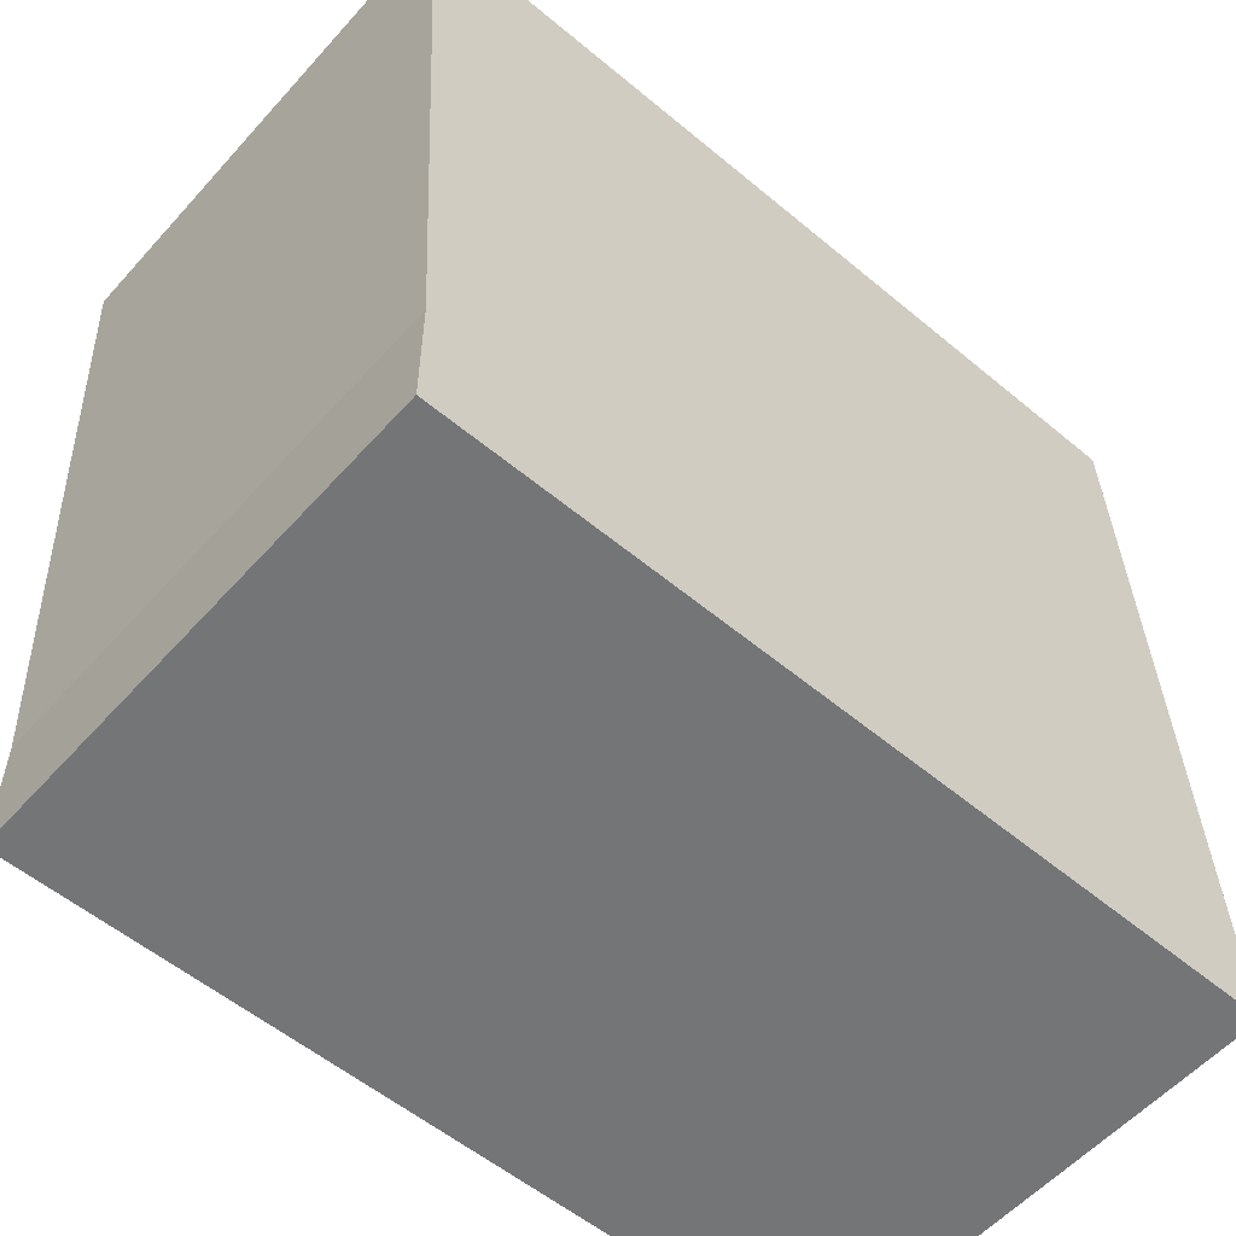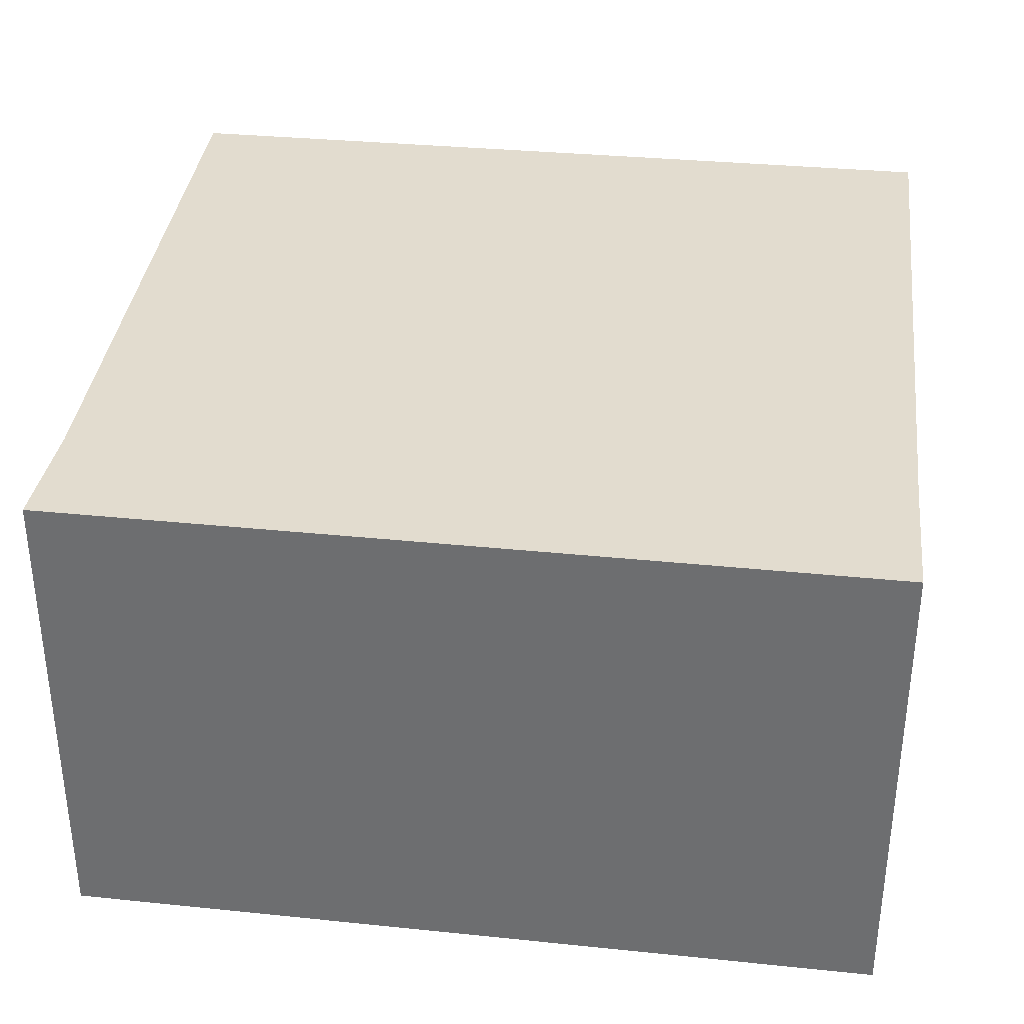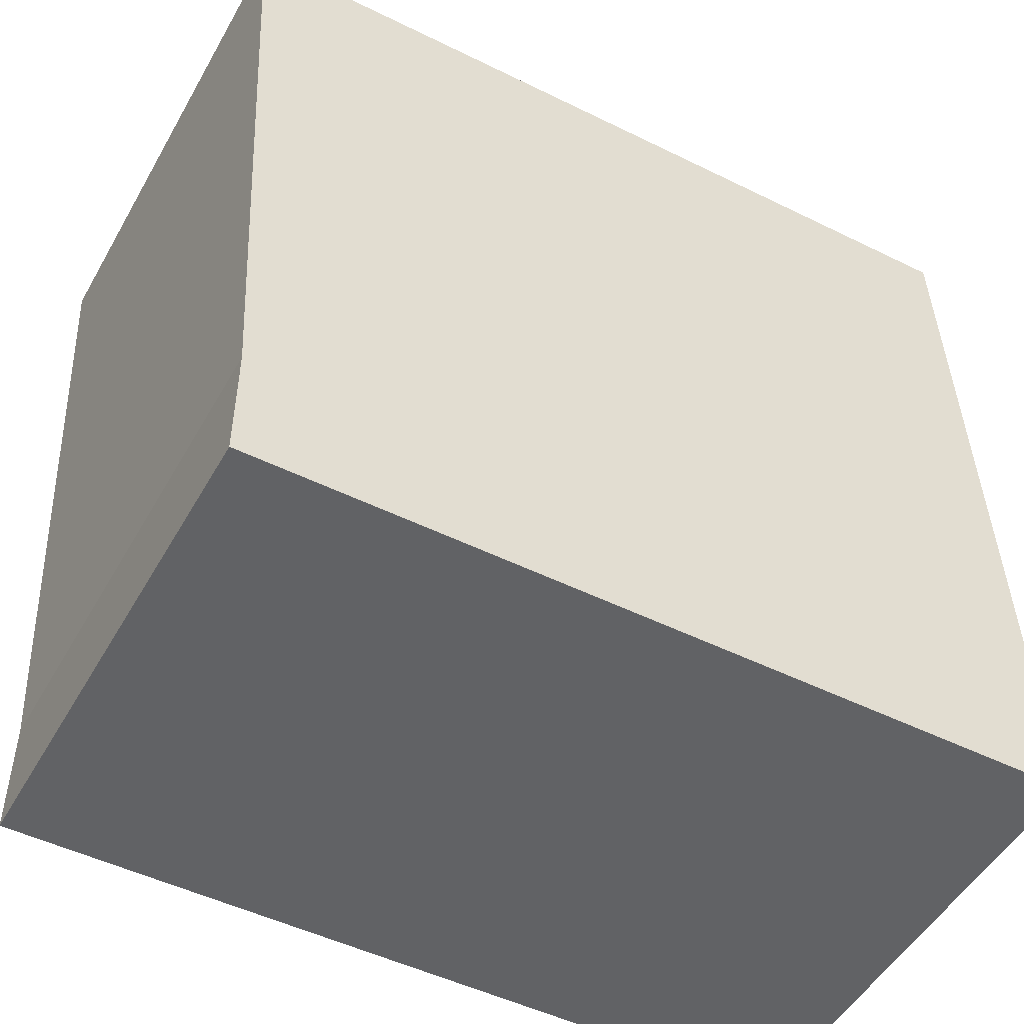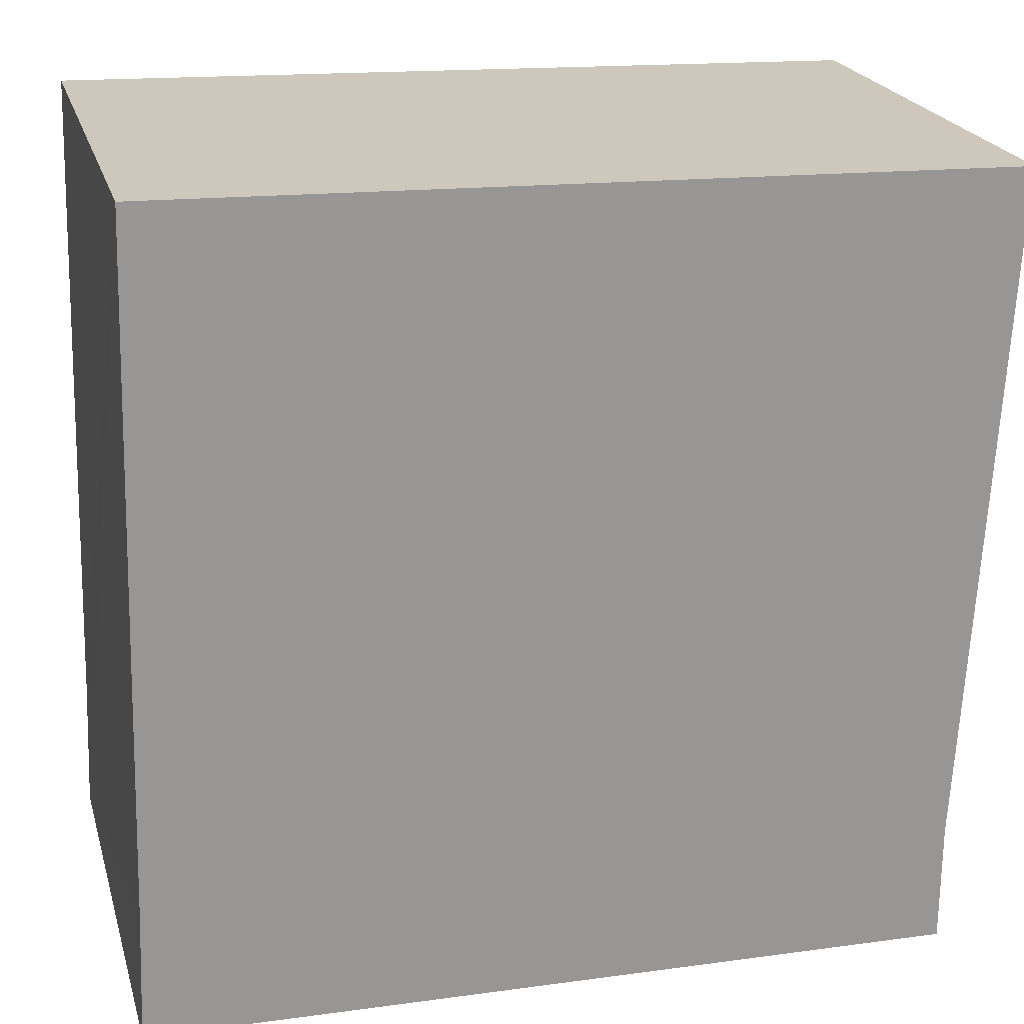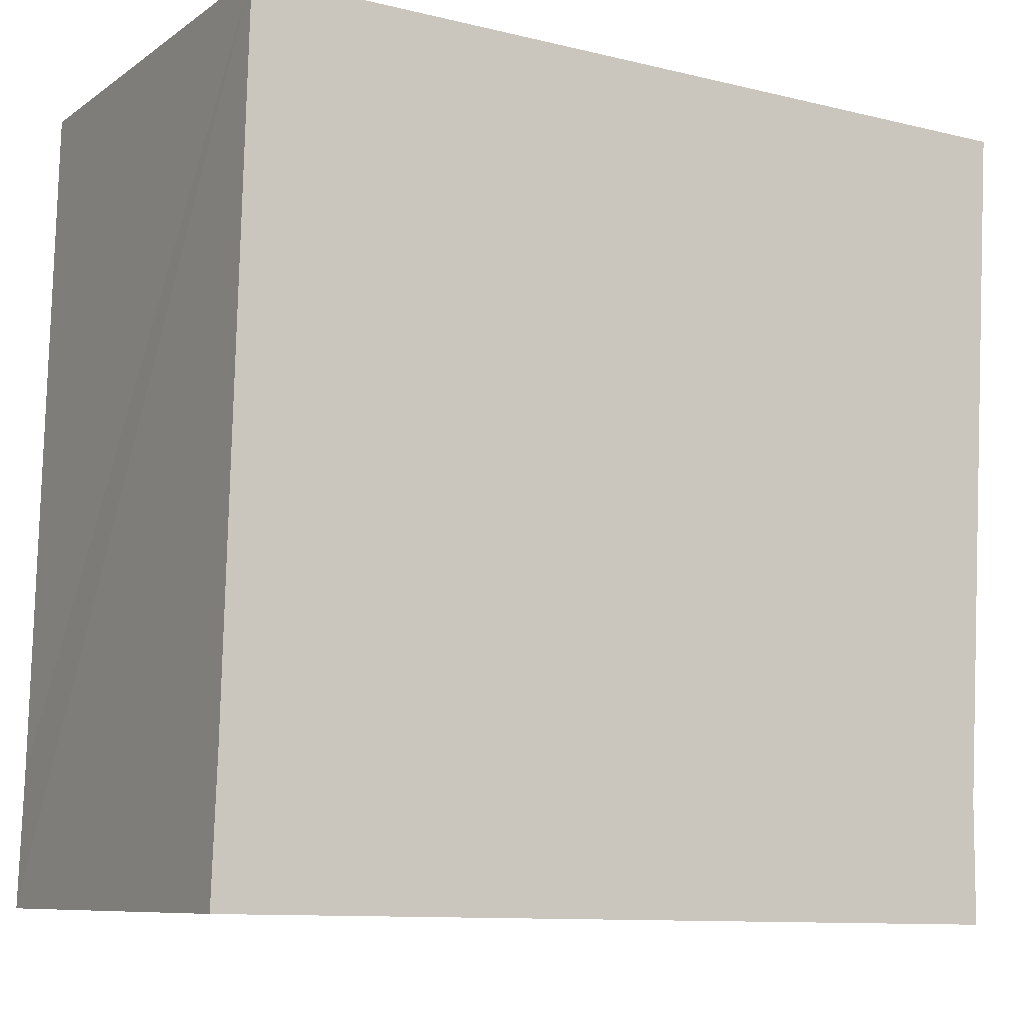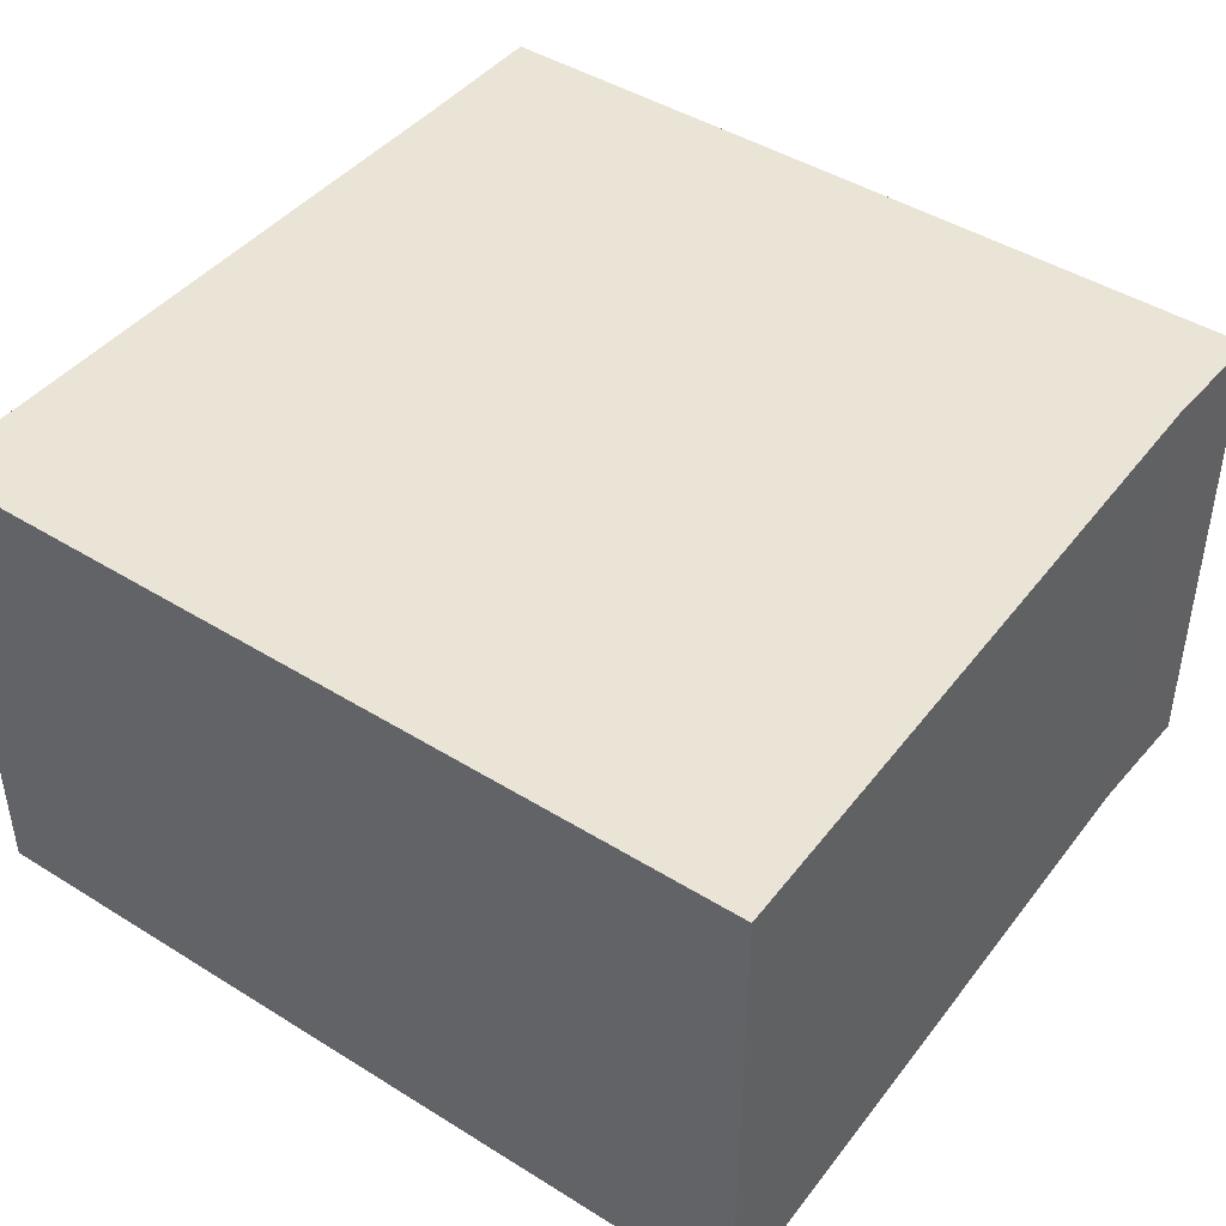
<metadata>
{"format":"obj","ext":"obj","renderer":"f3d","projection":"perspective","resolution":1024,"background":"white","views":[{"elev":-57.1,"azim":138.6,"up":"+Z"},{"elev":34.7,"azim":-171.0,"up":"+Y"},{"elev":-51.0,"azim":151.0,"up":"+Z"},{"elev":22.1,"azim":-14.9,"up":"+Z"},{"elev":-8.6,"azim":-30.0,"up":"+Z"},{"elev":43.8,"azim":37.8,"up":"+Y"}]}
</metadata>
<code>
v  0 2.827 1.731e-16
v  4.736 2.827 0.608
v  4.733 2.827 -0.092
v  4.962 2.827 4.58
v  0.03 2.827 0.786
v  0.138 2.827 4.715
v  0.138 -2.887e-16 4.715
v  4.962 -2.804e-16 4.58
v  4.736 -3.723e-17 0.608
v  4.733 5.633e-18 -0.092
v  0 0 0
v  0.03 -4.813e-17 0.786
g defaultobject
f 1 2 3
f 2 1 4
f 4 1 5
f 4 5 6
f 7 4 6
f 4 7 8
f 8 2 4
f 2 8 9
f 9 3 2
f 3 9 10
f 10 1 3
f 1 10 11
f 5 7 6
f 7 5 1
f 7 1 12
f 12 1 11
f 9 11 10
f 11 9 8
f 11 8 12
f 12 8 7

</code>
